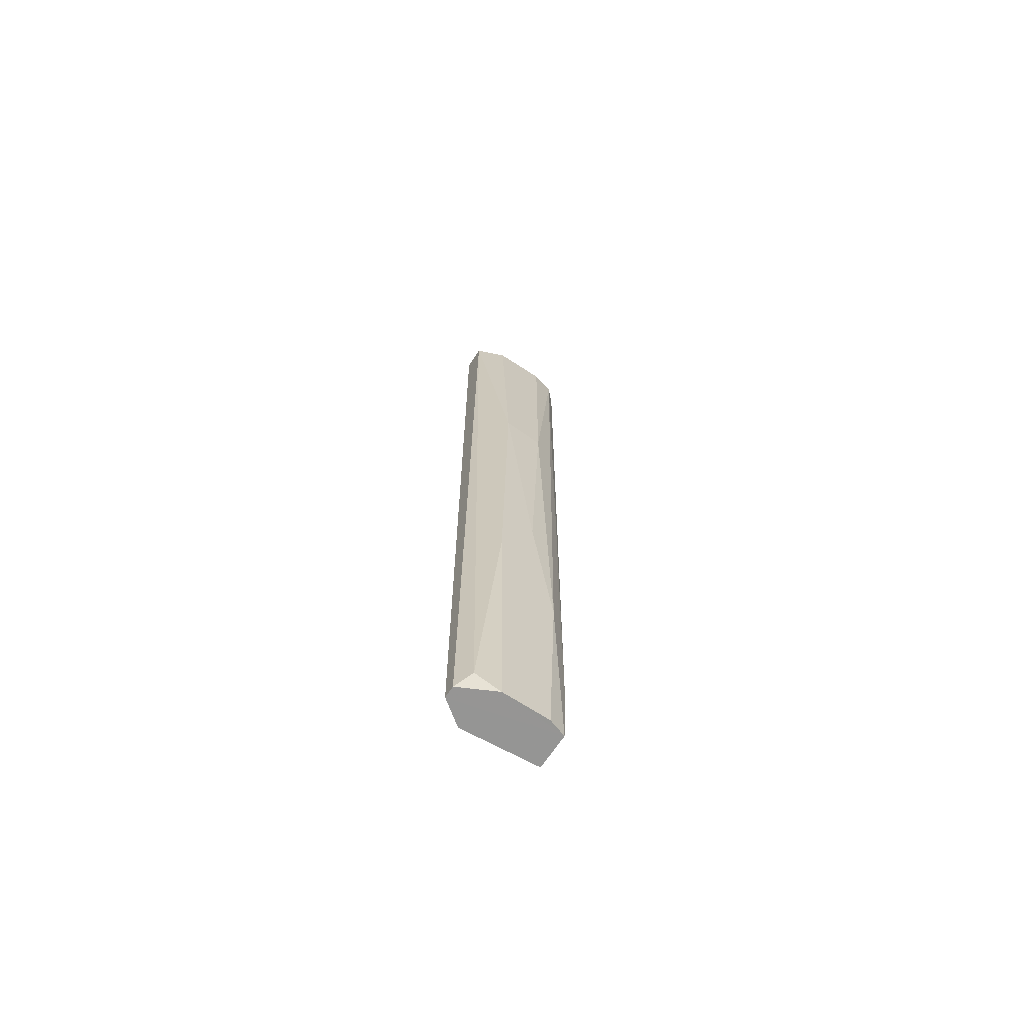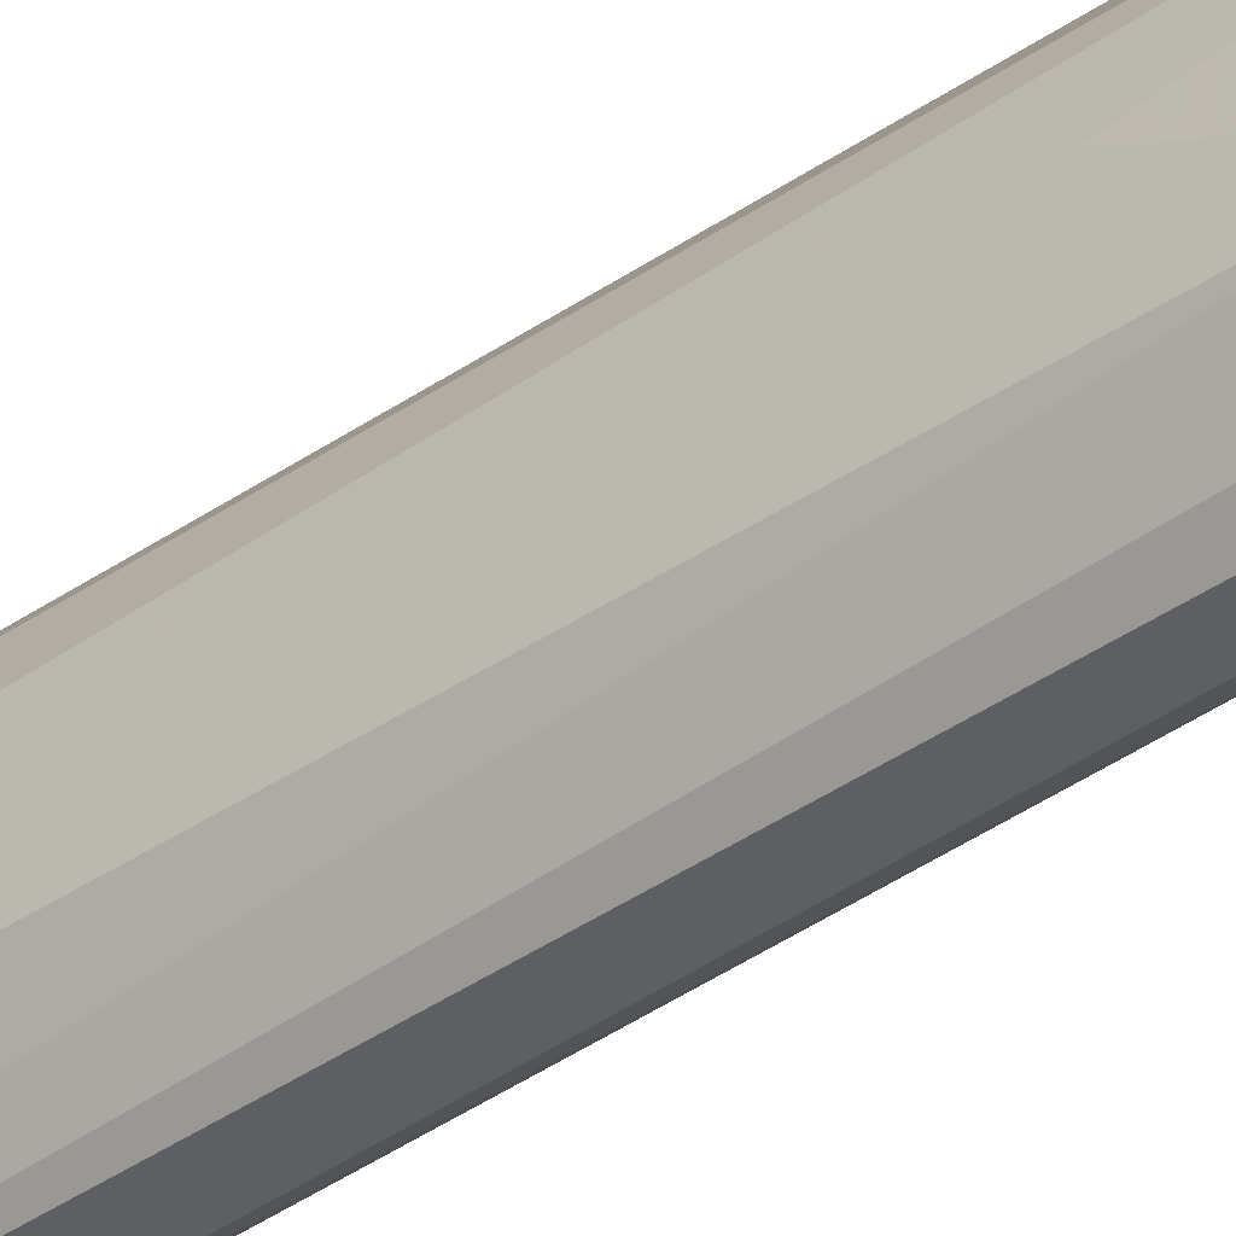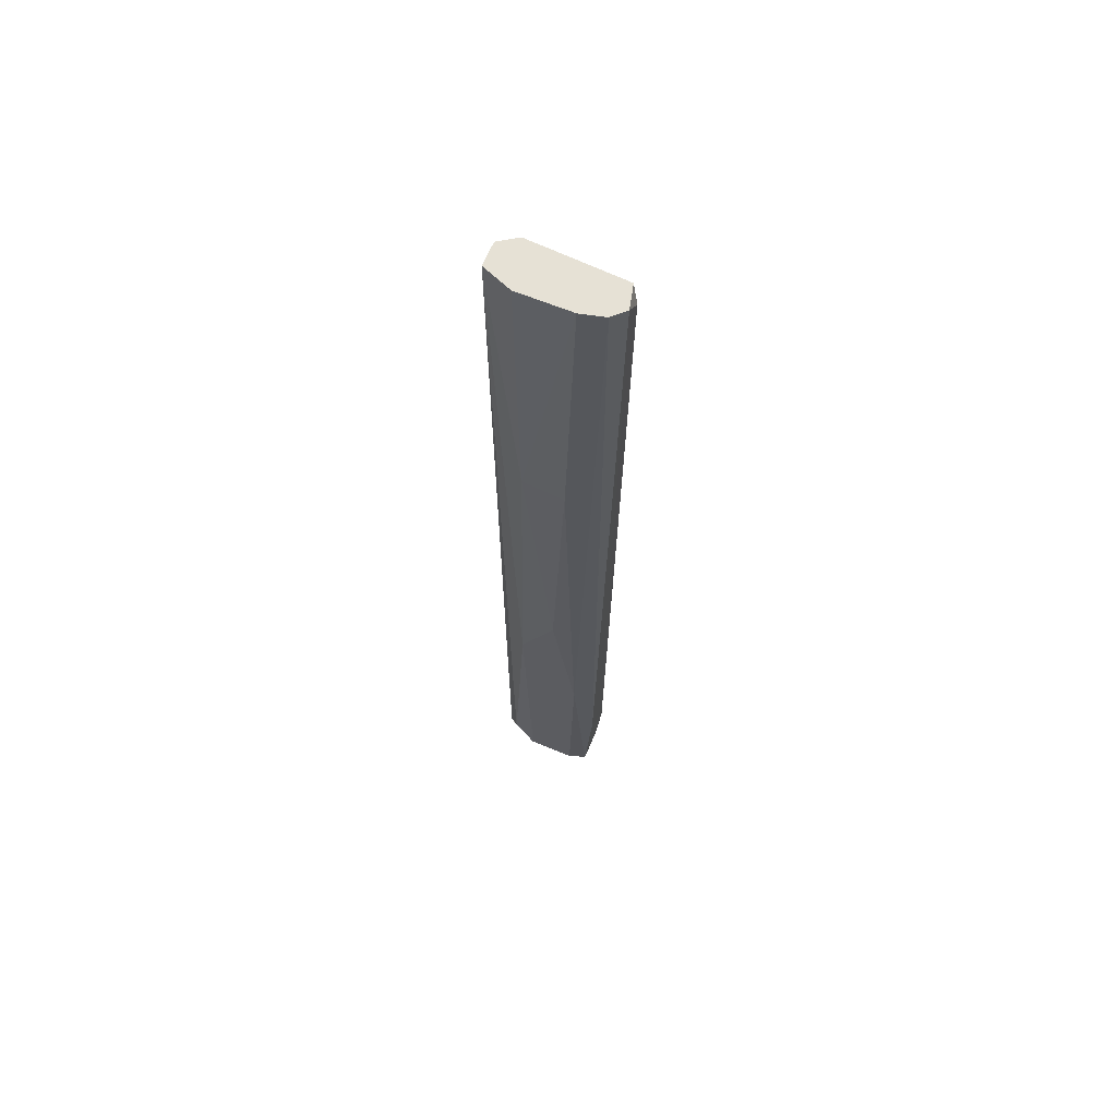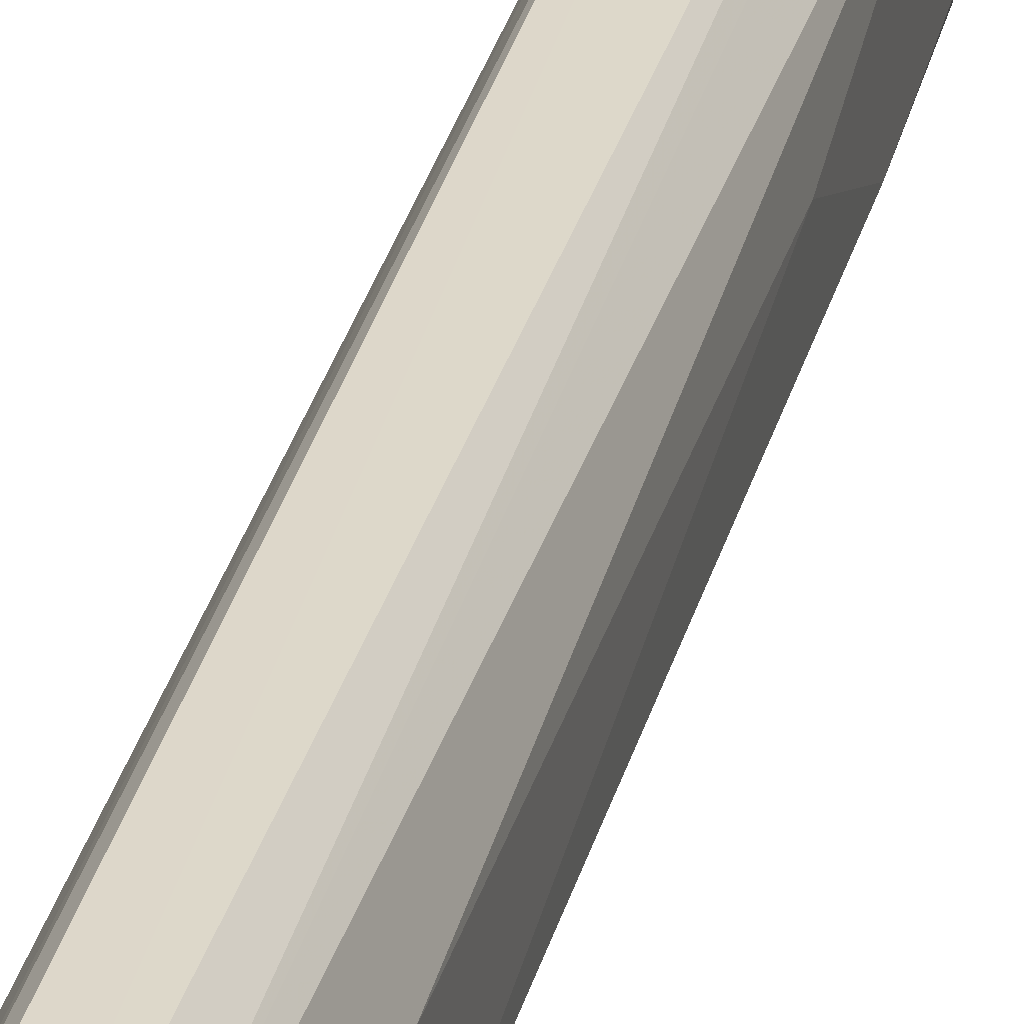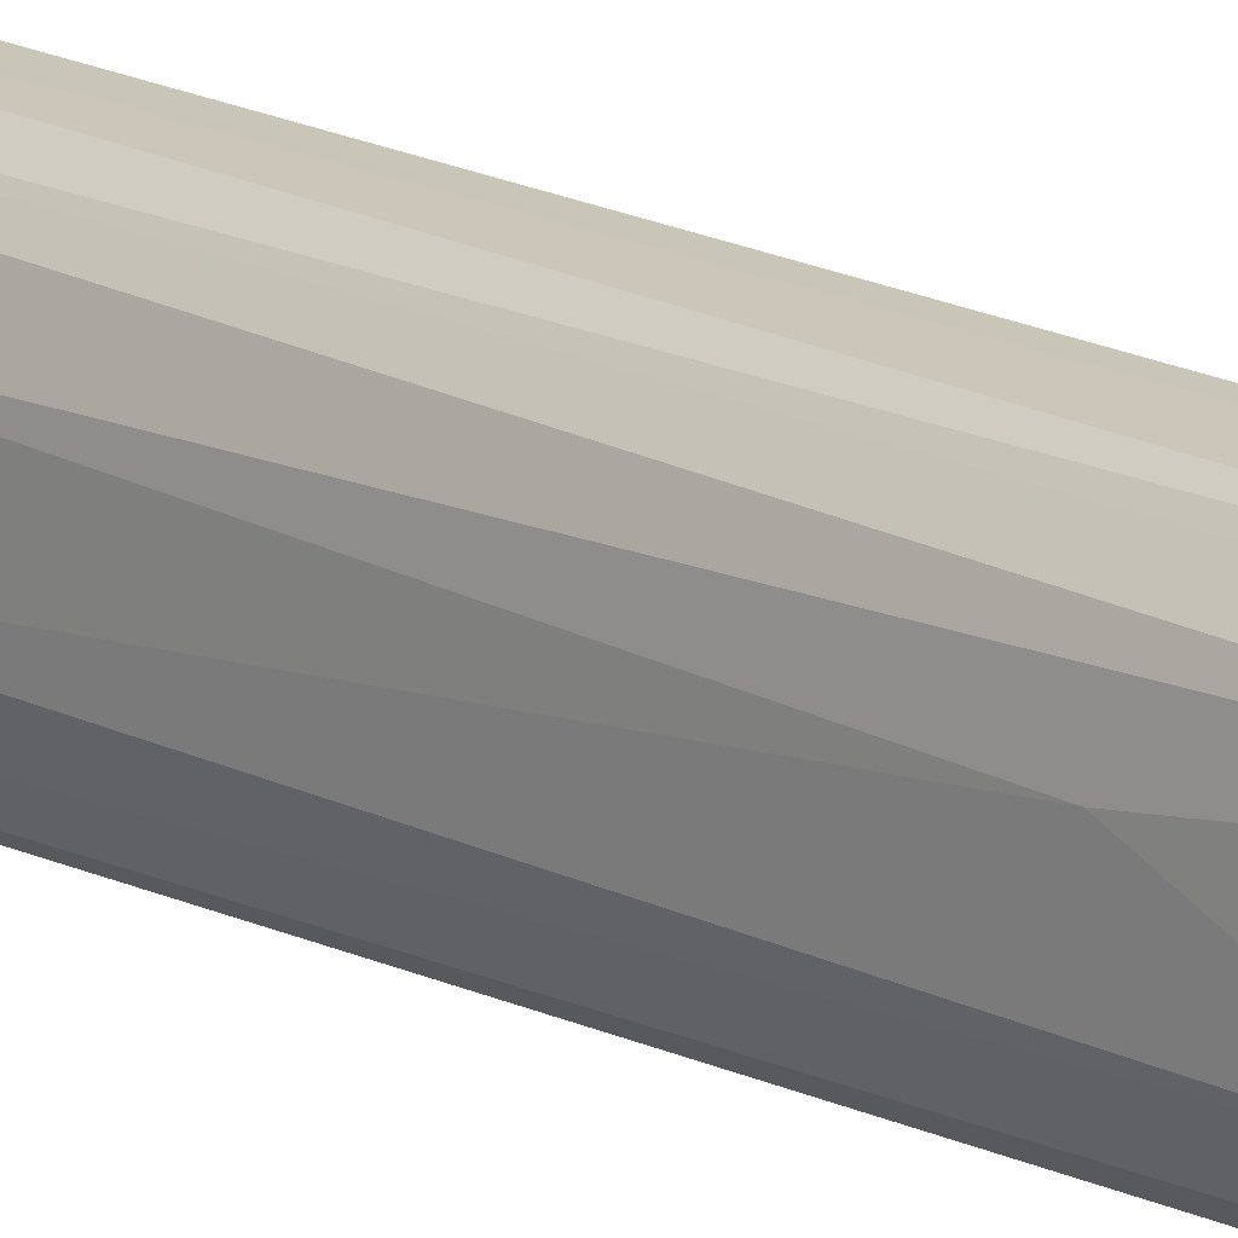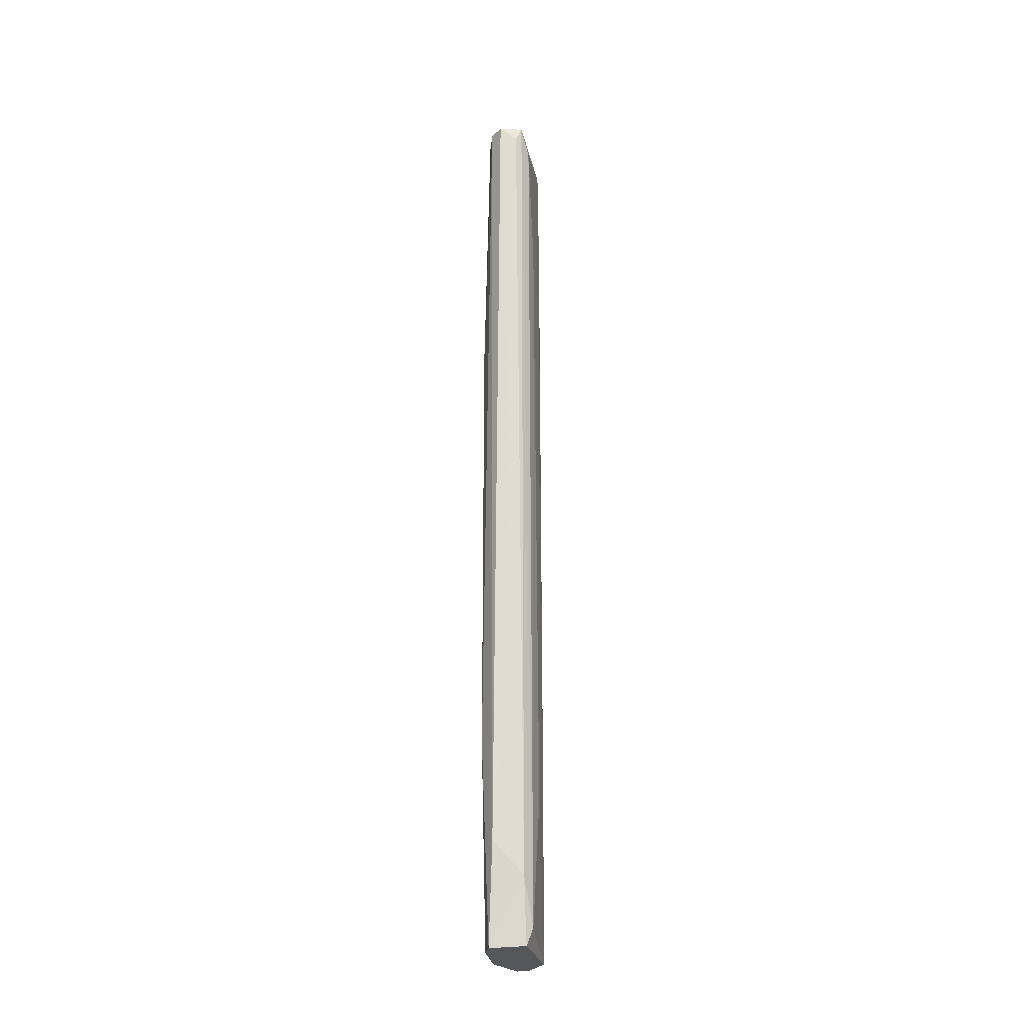
<metadata>
{"format":"obj","ext":"obj","renderer":"f3d","projection":"perspective","resolution":1024,"background":"white","views":[{"elev":-68.4,"azim":56.5,"up":"+Z"},{"elev":-40.3,"azim":130.8,"up":"+Y"},{"elev":63.6,"azim":112.4,"up":"+Z"},{"elev":31.2,"azim":13.6,"up":"+Y"},{"elev":19.3,"azim":131.0,"up":"+Y"},{"elev":-27.4,"azim":-171.8,"up":"+Z"}]}
</metadata>
<code>
v 0.005264 0.001245 0.01731
v 0.001827 -0.005948 -0.04386
v 0.00293 -0.005955 -0.04389
v 0.001333 -0.005883 0.04442
v 0.00026 0.002888 -0.04218
v 0.000847 0.004601 0.04443
v 0.004091 0.003415 -0.04391
v 0.004658 -0.003145 0.04436
v 1.2e-05 -0.003125 0.0323
v 0.003056 0.00514 0.04438
v 0.005136 -0.003191 -0.01634
v 0.000187 -0.003731 -0.04383
v 0.003539 -0.005896 0.04438
v 0.000904 0.003991 -0.03778
v -1.1e-05 0.001838 0.02955
v 0.004151 0.004029 0.04436
v 0.004605 -0.002655 -0.04392
v 0.00501 0.00232 -0.02462
v 0.000241 -0.004219 0.04444
v -6.9e-05 0.000691 -0.03003
v 0.000835 -0.005386 -0.03832
v 0.004072 -0.004857 -0.04225
v 0.005251 -0.002615 0.01786
v 0.000235 0.0035 0.04167
v 0.003725 0.003976 -0.03452
v 0.001369 0.005149 0.04276
v 0.004689 0.001819 0.04435
v -7.6e-05 -0.002064 -0.02948
v 0.000783 0.003436 -0.04385
v 0.005285 0.000122 -0.009724
v 0.004632 0.001757 -0.04392
v 0.0007 -0.00533 0.04002
v -7.8e-05 -0.002024 0.02734
v 0.00028 -0.004278 -0.03887
f 21 32 34
f 2 3 4
f 3 2 7
f 6 4 8
f 6 8 10
f 7 2 12
f 4 3 13
f 8 4 13
f 5 6 14
f 10 8 16
f 3 7 17
f 11 17 18
f 16 1 18
f 7 16 18
f 4 6 19
f 15 9 19
f 5 12 20
f 15 5 20
f 2 4 21
f 12 2 21
f 13 3 22
f 11 13 22
f 3 17 22
f 17 11 22
f 8 13 23
f 13 11 23
f 6 5 24
f 5 15 24
f 19 6 24
f 15 19 24
f 7 14 25
f 14 10 25
f 16 7 25
f 10 16 25
f 6 10 26
f 14 6 26
f 10 14 26
f 1 16 27
f 16 8 27
f 23 1 27
f 8 23 27
f 12 9 28
f 20 12 28
f 12 5 29
f 7 12 29
f 5 14 29
f 14 7 29
f 11 18 30
f 18 1 30
f 1 23 30
f 23 11 30
f 17 7 31
f 18 17 31
f 7 18 31
f 4 19 32
f 21 4 32
f 9 15 33
f 15 20 33
f 28 9 33
f 20 28 33
f 9 12 34
f 19 9 34
f 12 21 34
f 32 19 34

</code>
